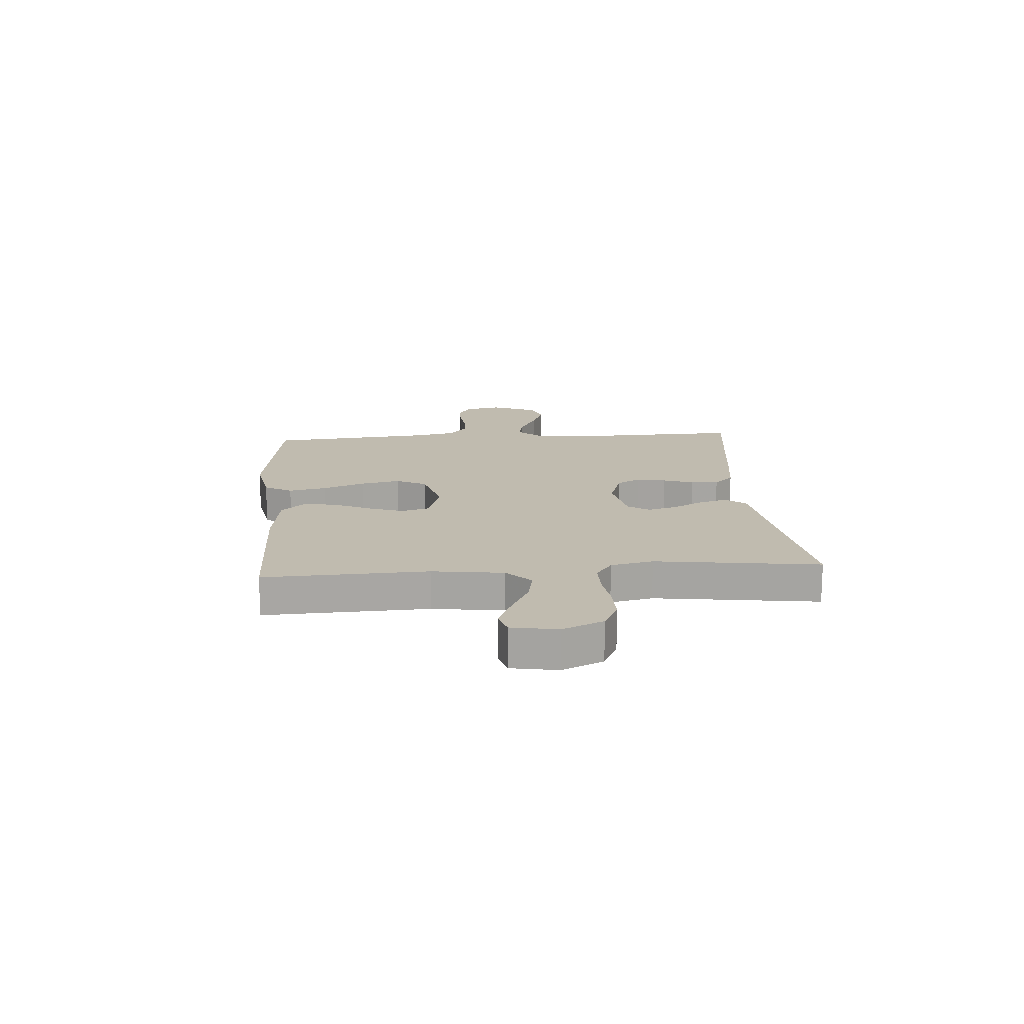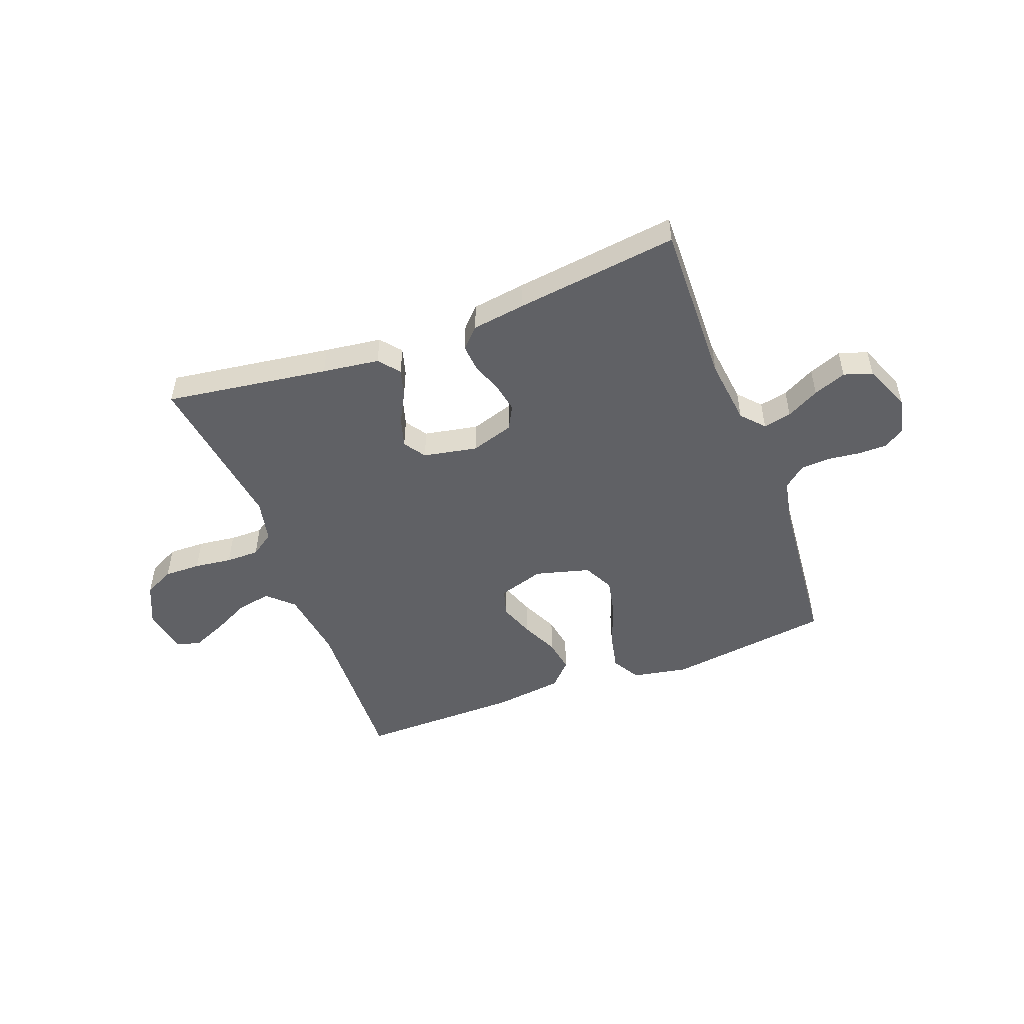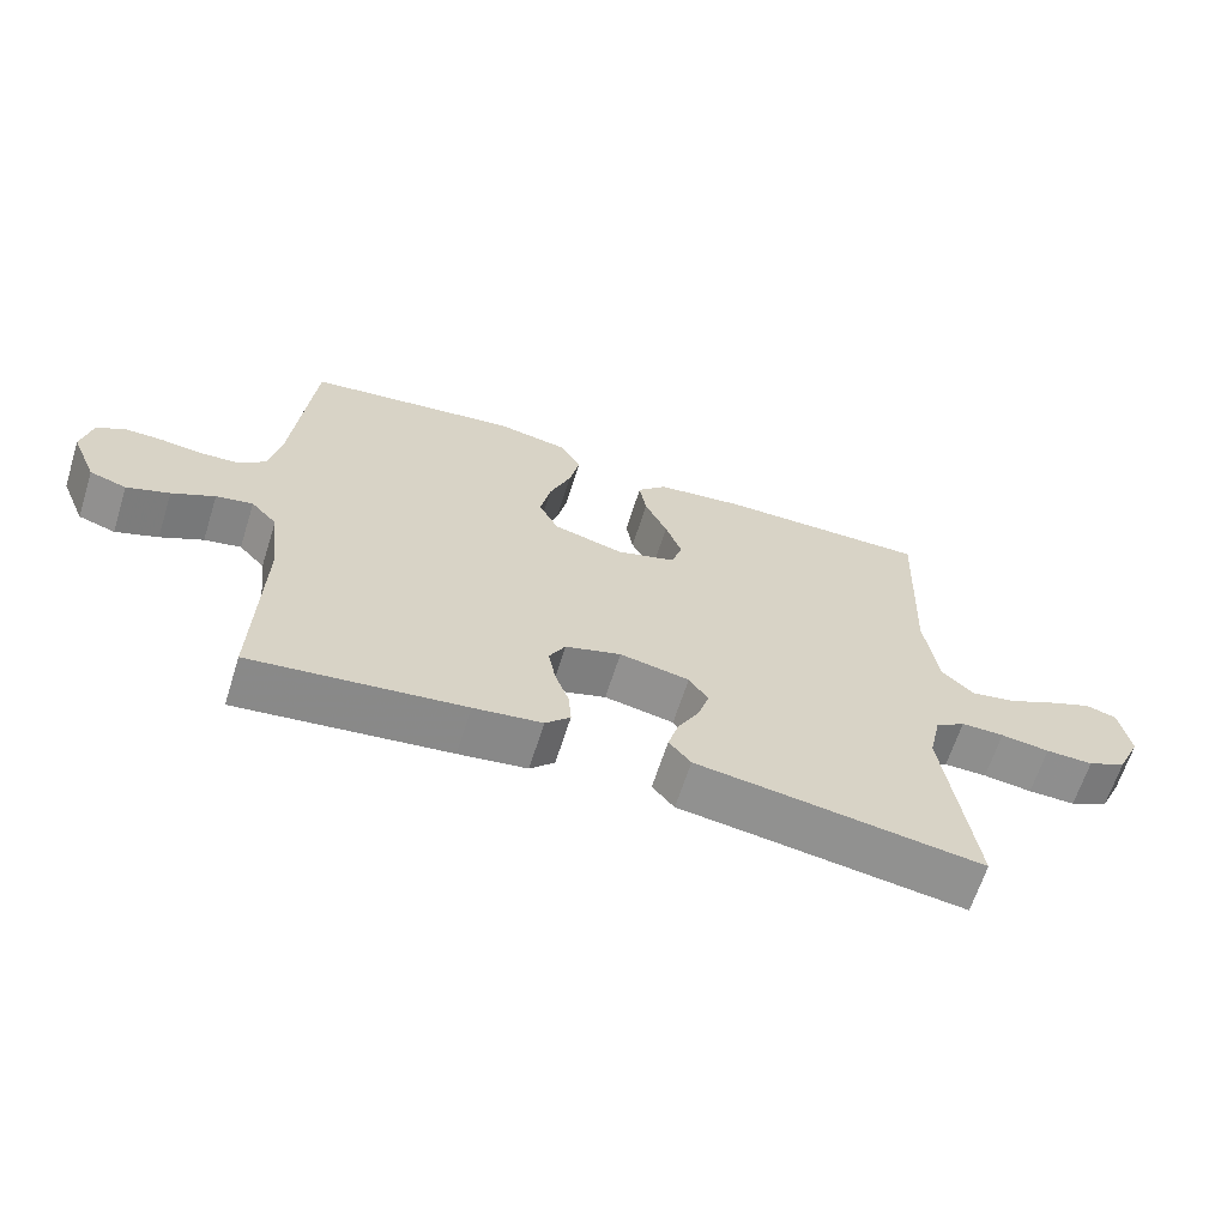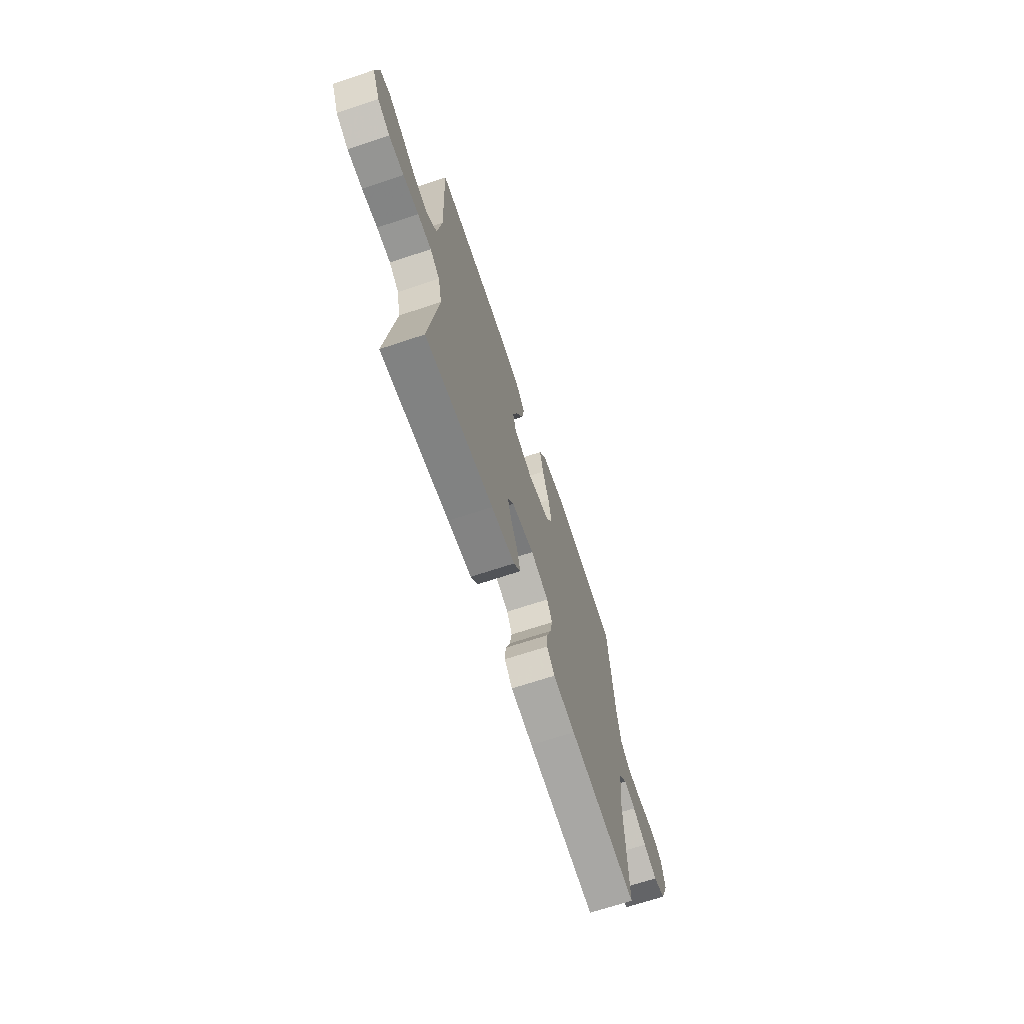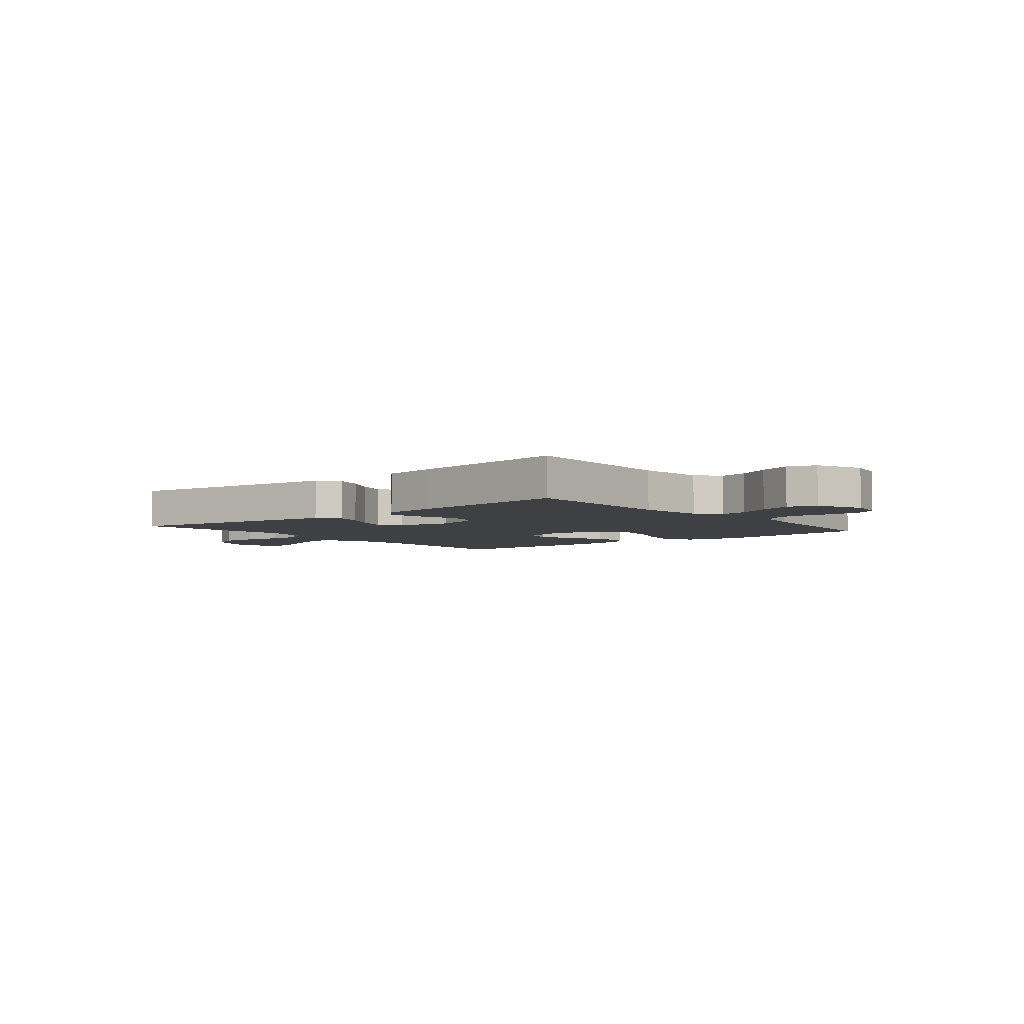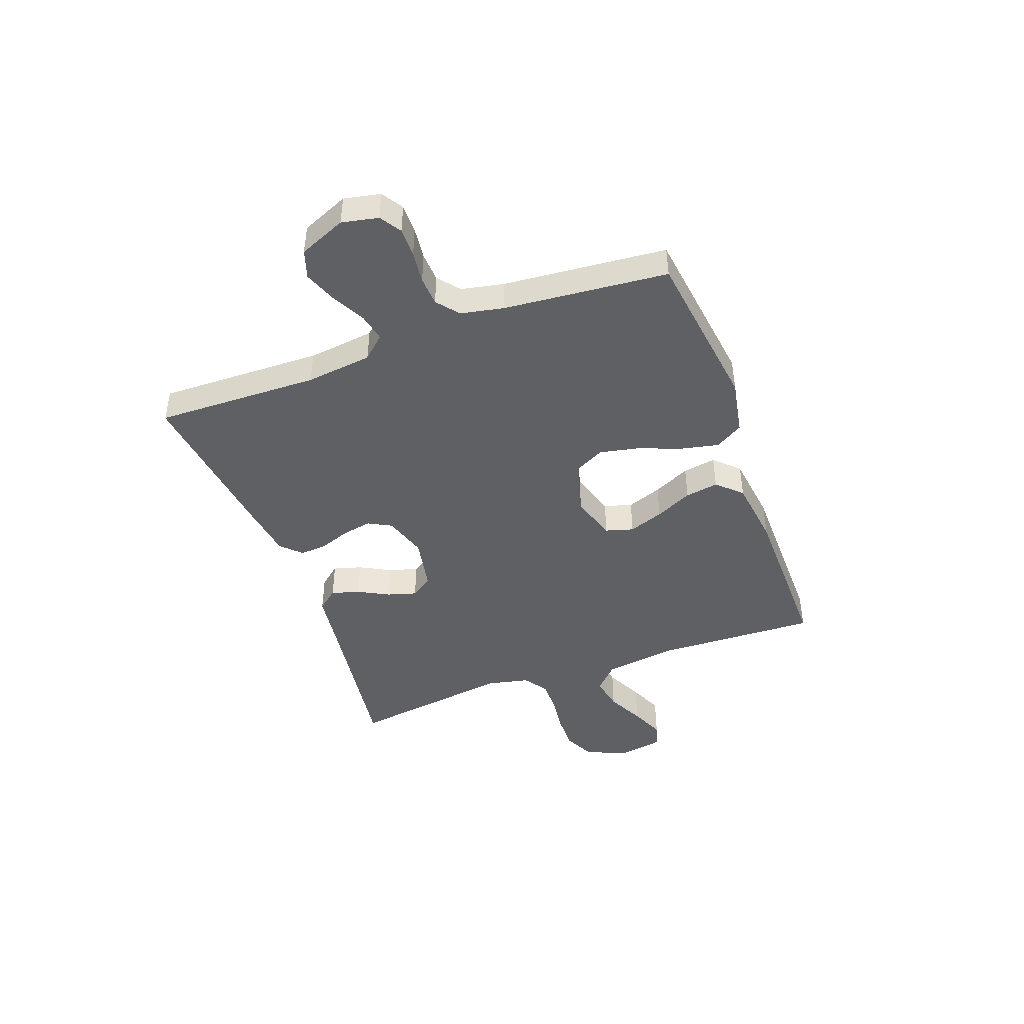
<metadata>
{"format":"obj","ext":"obj","renderer":"f3d","projection":"perspective","resolution":1024,"background":"white","views":[{"elev":16.1,"azim":85.8,"up":"+Y"},{"elev":-50.0,"azim":-159.3,"up":"+Y"},{"elev":-64.8,"azim":-17.6,"up":"+Z"},{"elev":-68.1,"azim":108.5,"up":"+Z"},{"elev":-4.6,"azim":-140.6,"up":"+Y"},{"elev":-44.6,"azim":-69.8,"up":"+Y"}]}
</metadata>
<code>
v 0.5 0.07 -0.5
v 0.2 0.07 -0.457
v 0.096 0.07 -0.443
v 0.065 0.07 -0.405
v 0.08 0.07 -0.353
v 0.11 0.07 -0.297
v 0.126 0.07 -0.243
v 0.099 0.07 -0.203
v 0 0.07 -0.184
v -0.079 0.07 -0.209
v -0.102 0.07 -0.252
v -0.092 0.07 -0.306
v -0.072 0.07 -0.362
v -0.068 0.07 -0.412
v -0.103 0.07 -0.448
v -0.2 0.07 -0.462
v -0.5 0.07 -0.5
v -0.492 0.07 -0.2
v -0.506 0.07 -0.078
v -0.543 0.07 -0.037
v -0.595 0.07 -0.048
v -0.655 0.07 -0.08
v -0.715 0.07 -0.103
v -0.767 0.07 -0.086
v -0.803 0.07 0
v -0.789 0.07 0.067
v -0.75 0.07 0.092
v -0.697 0.07 0.092
v -0.638 0.07 0.085
v -0.584 0.07 0.088
v -0.544 0.07 0.121
v -0.528 0.07 0.2
v -0.5 0.07 0.5
v -0.2 0.07 0.54
v -0.098 0.07 0.521
v -0.068 0.07 0.47
v -0.083 0.07 0.4
v -0.113 0.07 0.322
v -0.128 0.07 0.25
v -0.1 0.07 0.194
v 0 0.07 0.167
v 0.084 0.07 0.193
v 0.099 0.07 0.244
v 0.076 0.07 0.308
v 0.044 0.07 0.376
v 0.034 0.07 0.437
v 0.076 0.07 0.481
v 0.2 0.07 0.497
v 0.5 0.07 0.5
v 0.488 0.07 0.2
v 0.506 0.07 0.069
v 0.552 0.07 0.025
v 0.615 0.07 0.037
v 0.683 0.07 0.071
v 0.746 0.07 0.098
v 0.79 0.07 0.085
v 0.805 0.07 0
v 0.771 0.07 -0.075
v 0.716 0.07 -0.102
v 0.649 0.07 -0.101
v 0.58 0.07 -0.092
v 0.519 0.07 -0.092
v 0.476 0.07 -0.122
v 0.459 0.07 -0.2
v 0.5 0 -0.5
v 0.2 0 -0.457
v 0.096 0 -0.443
v 0.065 0 -0.405
v 0.08 0 -0.353
v 0.11 0 -0.297
v 0.126 0 -0.243
v 0.099 0 -0.203
v 0 0 -0.184
v -0.079 0 -0.209
v -0.102 0 -0.252
v -0.092 0 -0.306
v -0.072 0 -0.362
v -0.068 0 -0.412
v -0.103 0 -0.448
v -0.2 0 -0.462
v -0.5 0 -0.5
v -0.492 0 -0.2
v -0.506 0 -0.078
v -0.543 0 -0.037
v -0.595 0 -0.048
v -0.655 0 -0.08
v -0.715 0 -0.103
v -0.767 0 -0.086
v -0.803 0 0
v -0.789 0 0.067
v -0.75 0 0.092
v -0.697 0 0.092
v -0.638 0 0.085
v -0.584 0 0.088
v -0.544 0 0.121
v -0.528 0 0.2
v -0.5 0 0.5
v -0.2 0 0.54
v -0.098 0 0.521
v -0.068 0 0.47
v -0.083 0 0.4
v -0.113 0 0.322
v -0.128 0 0.25
v -0.1 0 0.194
v 0 0 0.167
v 0.084 0 0.193
v 0.099 0 0.244
v 0.076 0 0.308
v 0.044 0 0.376
v 0.034 0 0.437
v 0.076 0 0.481
v 0.2 0 0.497
v 0.5 0 0.5
v 0.488 0 0.2
v 0.506 0 0.069
v 0.552 0 0.025
v 0.615 0 0.037
v 0.683 0 0.071
v 0.746 0 0.098
v 0.79 0 0.085
v 0.805 0 0
v 0.771 0 -0.075
v 0.716 0 -0.102
v 0.649 0 -0.101
v 0.58 0 -0.092
v 0.519 0 -0.092
v 0.476 0 -0.122
v 0.459 0 -0.2
f 59 60 61
f 58 59 61
f 57 58 61
f 56 57 61
f 55 56 61
f 54 55 61
f 53 54 61
f 52 53 61 62
f 51 52 62 63
f 48 49 50
f 47 48 50
f 46 47 50
f 45 46 50
f 44 45 50
f 51 63 64
f 50 51 64
f 44 50 64
f 43 44 64
f 36 37 38
f 35 36 38
f 34 35 38
f 33 34 38
f 32 33 38
f 31 32 38 39
f 30 31 39 40
f 27 28 29
f 26 27 29
f 25 26 29
f 24 25 29
f 23 24 29
f 22 23 29
f 21 22 29
f 20 21 29 30
f 30 40 41
f 20 30 41
f 19 20 41
f 16 17 18
f 15 16 18
f 14 15 18
f 13 14 18
f 12 13 18
f 11 12 18 19
f 4 5 6
f 3 4 6
f 2 3 6
f 2 6 7
f 1 2 7
f 64 1 7
f 43 64 7
f 42 43 7
f 19 41 42
f 11 19 42
f 10 11 42
f 42 7 8
f 42 8 9
f 9 10 42
f 125 124 123
f 125 123 122
f 125 122 121
f 125 121 120
f 125 120 119
f 125 119 118
f 125 118 117
f 126 125 117 116
f 127 126 116 115
f 114 113 112
f 114 112 111
f 114 111 110
f 114 110 109
f 114 109 108
f 128 127 115
f 128 115 114
f 128 114 108
f 128 108 107
f 102 101 100
f 102 100 99
f 102 99 98
f 102 98 97
f 102 97 96
f 103 102 96 95
f 104 103 95 94
f 93 92 91
f 93 91 90
f 93 90 89
f 93 89 88
f 93 88 87
f 93 87 86
f 93 86 85
f 94 93 85 84
f 105 104 94
f 105 94 84
f 105 84 83
f 82 81 80
f 82 80 79
f 82 79 78
f 82 78 77
f 82 77 76
f 83 82 76 75
f 70 69 68
f 70 68 67
f 70 67 66
f 71 70 66
f 71 66 65
f 71 65 128
f 71 128 107
f 71 107 106
f 106 105 83
f 106 83 75
f 106 75 74
f 72 71 106
f 73 72 106
f 106 74 73
f 1 65 66 2
f 2 66 67 3
f 3 67 68 4
f 4 68 69 5
f 5 69 70 6
f 6 70 71 7
f 7 71 72 8
f 8 72 73 9
f 9 73 74 10
f 10 74 75 11
f 11 75 76 12
f 12 76 77 13
f 13 77 78 14
f 14 78 79 15
f 15 79 80 16
f 16 80 81 17
f 17 81 82 18
f 18 82 83 19
f 19 83 84 20
f 20 84 85 21
f 21 85 86 22
f 22 86 87 23
f 23 87 88 24
f 24 88 89 25
f 25 89 90 26
f 26 90 91 27
f 27 91 92 28
f 28 92 93 29
f 29 93 94 30
f 30 94 95 31
f 31 95 96 32
f 32 96 97 33
f 33 97 98 34
f 34 98 99 35
f 35 99 100 36
f 36 100 101 37
f 37 101 102 38
f 38 102 103 39
f 39 103 104 40
f 40 104 105 41
f 41 105 106 42
f 42 106 107 43
f 43 107 108 44
f 44 108 109 45
f 45 109 110 46
f 46 110 111 47
f 47 111 112 48
f 48 112 113 49
f 49 113 114 50
f 50 114 115 51
f 51 115 116 52
f 52 116 117 53
f 53 117 118 54
f 54 118 119 55
f 55 119 120 56
f 56 120 121 57
f 57 121 122 58
f 58 122 123 59
f 59 123 124 60
f 60 124 125 61
f 61 125 126 62
f 62 126 127 63
f 63 127 128 64
f 64 128 65 1

</code>
